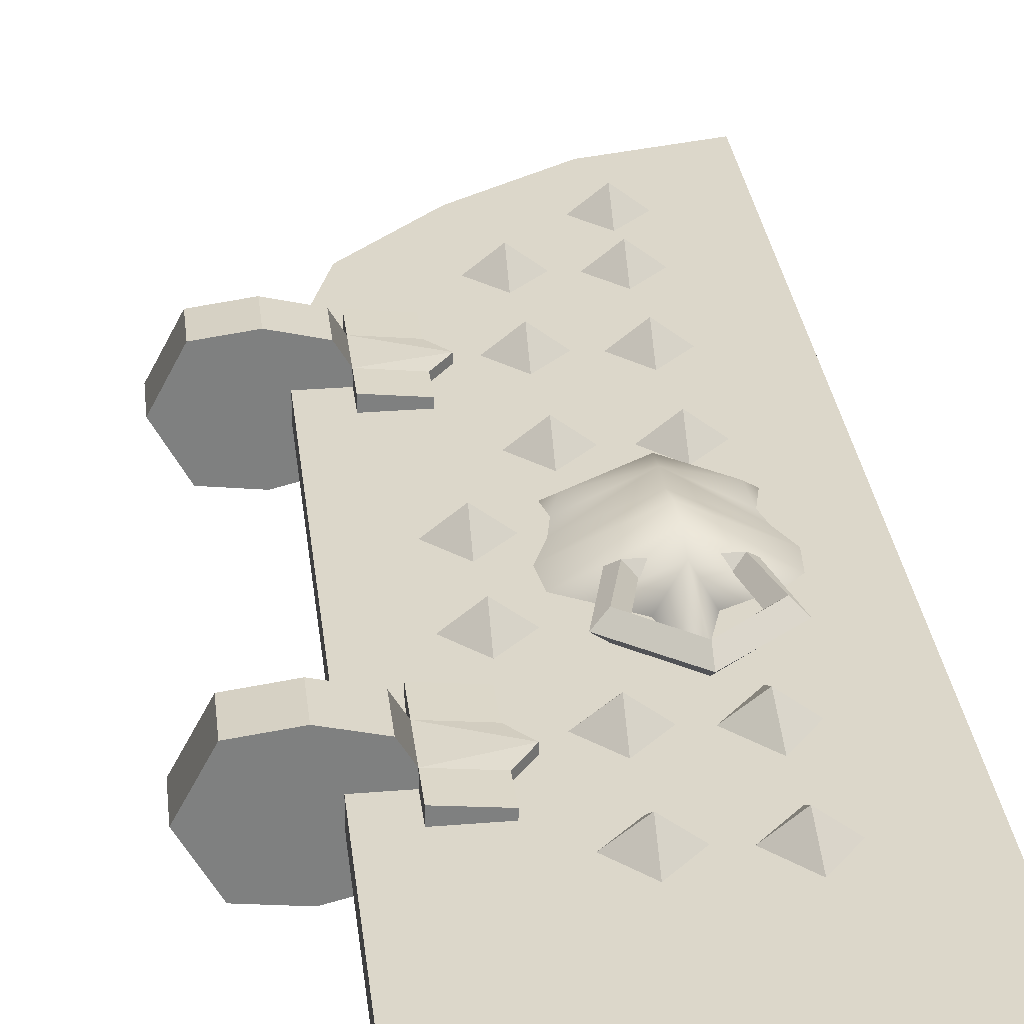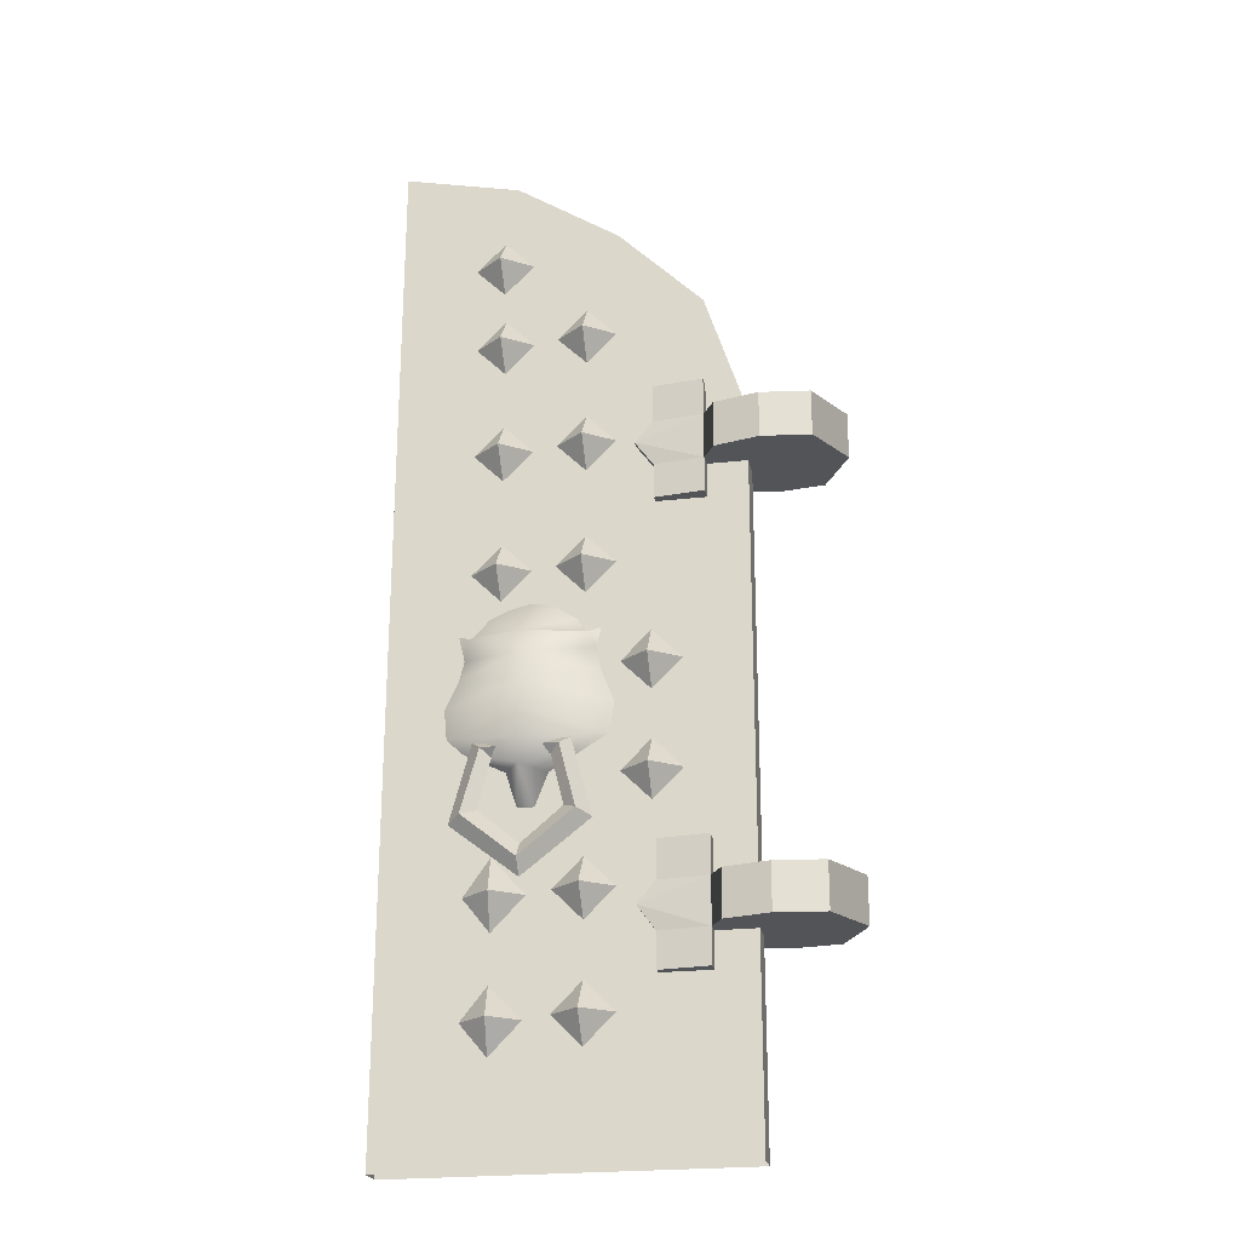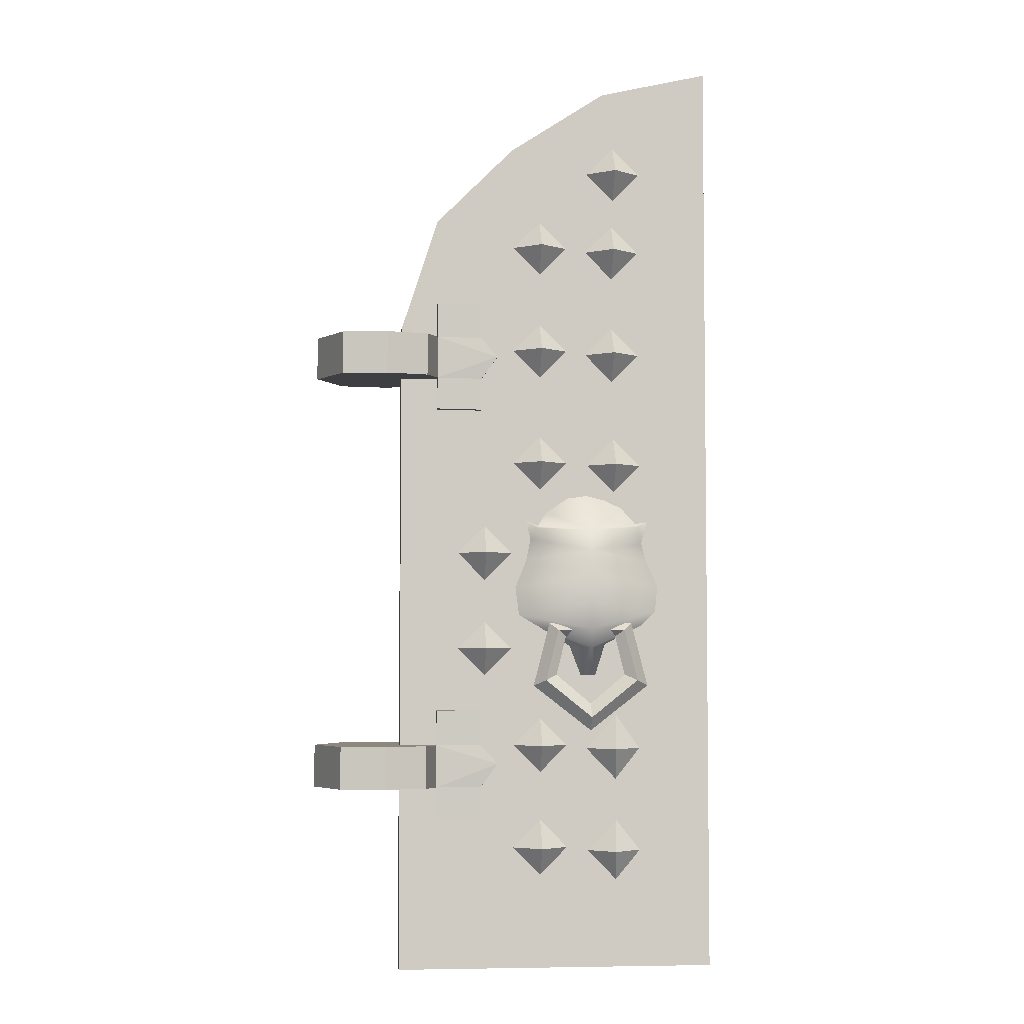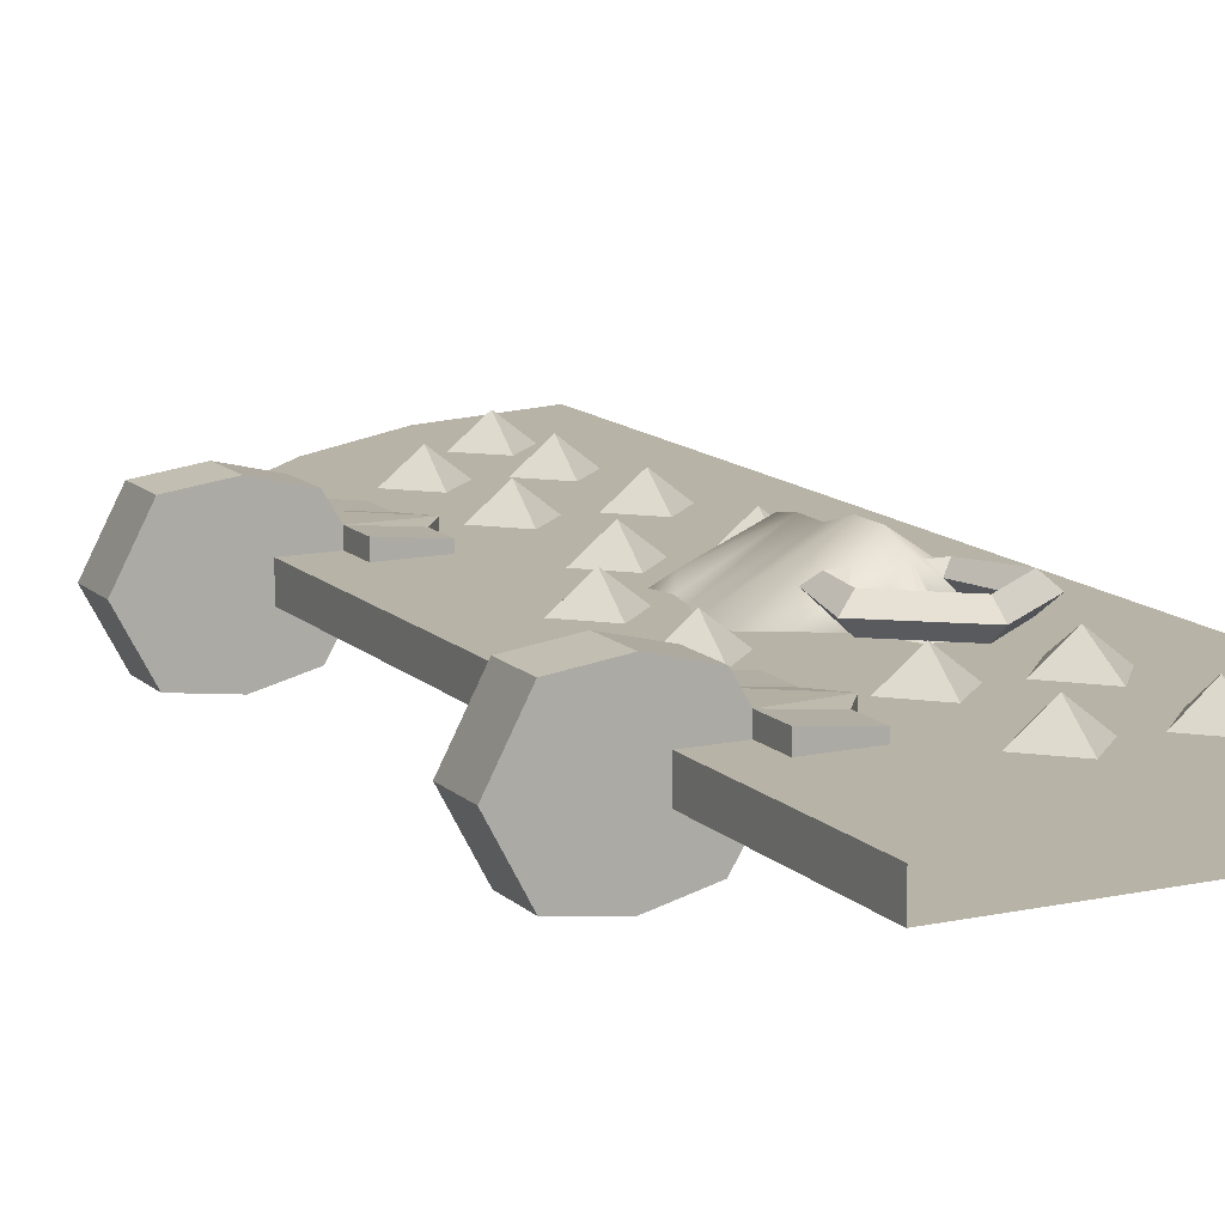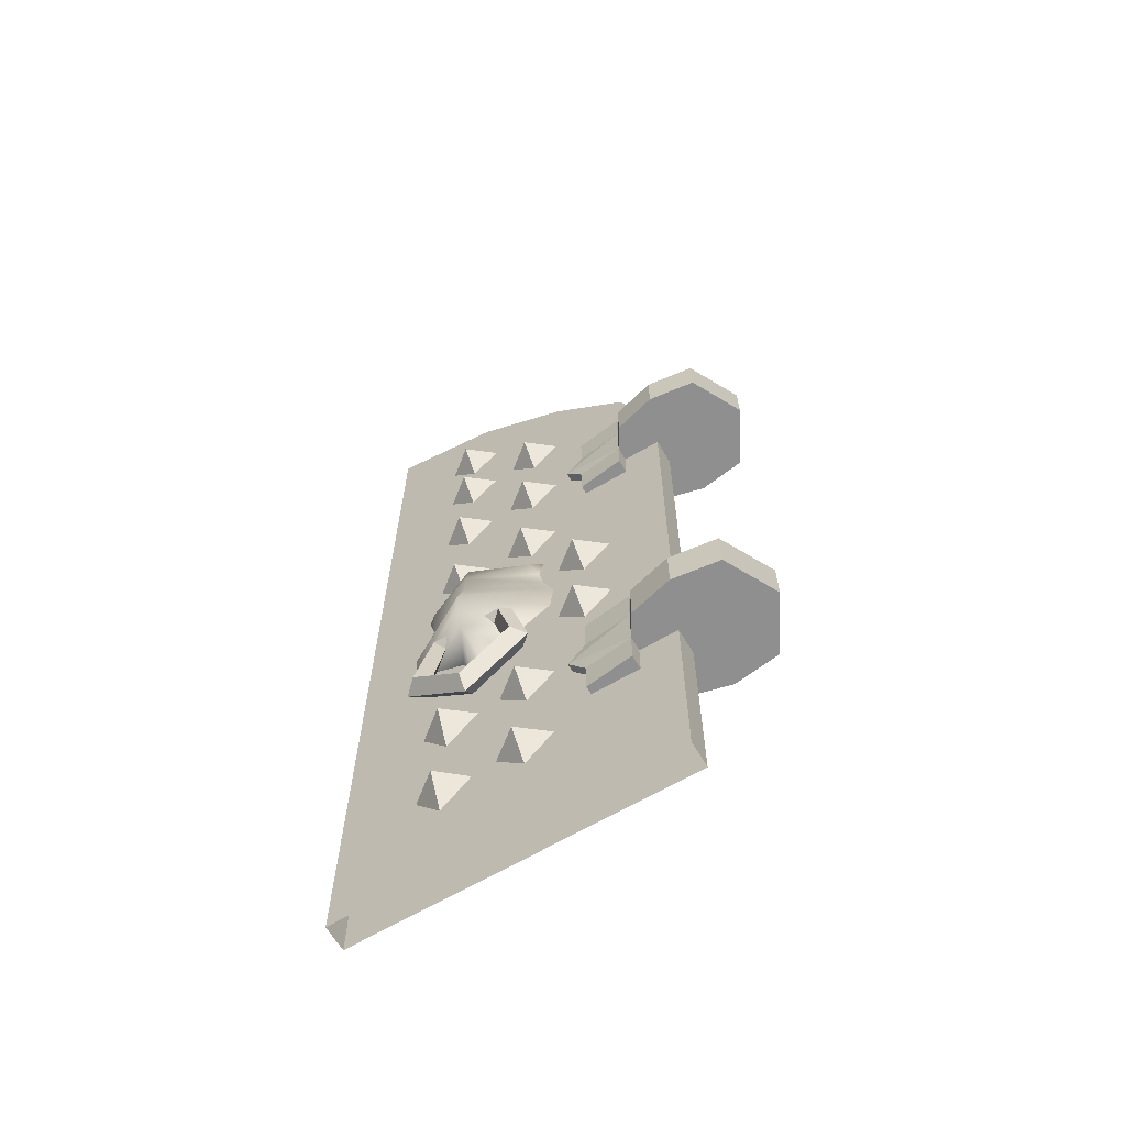
<metadata>
{"format":"obj","ext":"obj","renderer":"f3d","projection":"perspective","resolution":1024,"background":"white","views":[{"elev":30.5,"azim":-6.7,"up":"+Z"},{"elev":-23.3,"azim":-168.9,"up":"+Y"},{"elev":-4.3,"azim":-5.5,"up":"+Y"},{"elev":12.7,"azim":-26.9,"up":"+Z"},{"elev":-65.4,"azim":-149.5,"up":"+Y"}]}
</metadata>
<code>
o rood_right_Untitled.000
v 0.4192 1.559 -0.01802
v 0.47 1.508 -0.01802
v 0.4192 1.457 -0.01802
v 0.3685 1.508 -0.01802
v 0.4192 1.508 -0.05787
v 0.277 1.412 -0.01802
v 0.3277 1.361 -0.01802
v 0.277 1.31 -0.01802
v 0.2263 1.361 -0.01802
v 0.277 1.361 -0.05787
v 0.4158 1.405 -0.01802
v 0.4665 1.355 -0.01802
v 0.4158 1.304 -0.01802
v 0.365 1.355 -0.01802
v 0.4158 1.355 -0.05787
v 0.4158 1.206 -0.01802
v 0.4665 1.155 -0.01802
v 0.4158 1.104 -0.01802
v 0.365 1.155 -0.01802
v 0.4158 1.155 -0.05787
v 0.277 0.9961 -0.01802
v 0.3277 0.9453 -0.01802
v 0.277 0.8946 -0.01802
v 0.2263 0.9453 -0.01802
v 0.277 0.9453 -0.05787
v 0.277 1.212 -0.01802
v 0.3277 1.161 -0.01802
v 0.277 1.111 -0.01802
v 0.2263 1.161 -0.01802
v 0.277 1.161 -0.05787
v 0.4147 0.9911 -0.01802
v 0.4655 0.9404 -0.01802
v 0.4147 0.8897 -0.01802
v 0.364 0.9404 -0.01802
v 0.4147 0.9404 -0.05787
v 0.1715 0.8239 -0.01802
v 0.2222 0.7732 -0.01802
v 0.1715 0.7225 -0.01802
v 0.1207 0.7732 -0.01802
v 0.1715 0.7732 -0.05787
v 0.1715 0.6435 -0.01802
v 0.2222 0.5927 -0.01802
v 0.1715 0.542 -0.01802
v 0.1207 0.5927 -0.01802
v 0.1715 0.5927 -0.05787
v 0.277 0.4613 -0.01802
v 0.3277 0.4106 -0.01802
v 0.277 0.3598 -0.01802
v 0.2263 0.4106 -0.01802
v 0.277 0.4106 -0.05787
v 0.4219 0.4675 -0.01802
v 0.4665 0.4042 -0.01802
v 0.4206 0.3466 -0.01802
v 0.365 0.4042 -0.01802
v 0.4158 0.4042 -0.05787
v 0.4219 0.269 -0.01802
v 0.4665 0.2133 -0.01802
v 0.4206 0.1585 -0.01802
v 0.3676 0.2133 -0.01802
v 0.4158 0.2133 -0.05787
v 0.277 0.2703 -0.01802
v 0.3277 0.2196 -0.01802
v 0.277 0.1689 -0.01802
v 0.2263 0.2196 -0.01802
v 0.277 0.2196 -0.05787
v 0.4192 1.559 0.02625
v 0.47 1.508 0.02625
v 0.4192 1.457 0.02625
v 0.3685 1.508 0.02625
v 0.4192 1.508 0.0661
v 0.277 1.412 0.02625
v 0.3277 1.361 0.02625
v 0.277 1.31 0.02625
v 0.2263 1.361 0.02625
v 0.277 1.361 0.0661
v 0.4158 1.405 0.02625
v 0.4665 1.355 0.02625
v 0.4158 1.304 0.02625
v 0.365 1.355 0.02625
v 0.4158 1.355 0.0661
v 0.4158 1.206 0.02625
v 0.4665 1.155 0.02625
v 0.4158 1.104 0.02625
v 0.365 1.155 0.02625
v 0.4158 1.155 0.0661
v 0.277 0.9961 0.02625
v 0.3277 0.9453 0.02625
v 0.277 0.8946 0.02625
v 0.2263 0.9453 0.02625
v 0.277 0.9453 0.0661
v 0.277 1.212 0.02625
v 0.3277 1.161 0.02625
v 0.277 1.111 0.02625
v 0.2263 1.161 0.02625
v 0.277 1.161 0.0661
v 0.4187 0.9924 0.02625
v 0.4694 0.9417 0.02625
v 0.4187 0.891 0.02625
v 0.3679 0.9417 0.02625
v 0.4187 0.9417 0.0661
v 0.1715 0.8239 0.02625
v 0.2222 0.7732 0.02625
v 0.1715 0.7225 0.02625
v 0.1207 0.7732 0.02625
v 0.1715 0.7732 0.0661
v 0.1715 0.6435 0.02625
v 0.2222 0.5927 0.02625
v 0.1715 0.542 0.02625
v 0.1207 0.5927 0.02625
v 0.1715 0.5927 0.0661
v 0.277 0.4613 0.02625
v 0.3277 0.4106 0.02625
v 0.277 0.3598 0.02625
v 0.2263 0.4106 0.02625
v 0.277 0.4106 0.0661
v 0.4219 0.4675 0.02625
v 0.4665 0.4042 0.02625
v 0.4206 0.3466 0.02625
v 0.365 0.4042 0.02625
v 0.4158 0.4042 0.0661
v 0.4219 0.269 0.02625
v 0.4665 0.2133 0.02625
v 0.4206 0.1585 0.02625
v 0.3676 0.2133 0.02625
v 0.4158 0.2133 0.0661
v 0.277 0.2703 0.02625
v 0.3277 0.2196 0.02625
v 0.277 0.1689 0.02625
v 0.2263 0.2196 0.02625
v 0.277 0.2196 0.0661
v 0.1638 1.247 -0.0335
v 0.07971 1.247 -0.04332
v 0.07972 1.182 -0.04332
v 0.1638 1.182 -0.0335
v 0.1948 1.147 -0.0335
v 0.1638 1.104 -0.0335
v 0.07973 1.104 -0.04332
v 0.07973 1.045 -0.04332
v 0.1638 1.045 -0.0335
v -0.01667 1.104 -0.09749
v 0.05888 1.104 -0.07874
v 0.05883 1.182 -0.07874
v -0.01678 1.182 -0.09749
v 0.1638 1.182 0.04014
v 0.1638 1.247 0.04014
v 0.07971 1.247 0.04996
v 0.07973 1.045 0.04996
v 0.1638 1.045 0.04014
v 0.07973 1.104 0.04996
v 0.1948 1.147 0.04014
v 0.07972 1.182 0.04996
v 0.1638 1.104 0.04014
v 0.05888 1.104 0.08538
v 0.05883 1.182 0.08538
v -0.01678 1.182 0.1041
v -0.09885 1.104 -0.08674
v -0.09885 1.104 0.09338
v -0.01667 1.104 0.1041
v -0.09885 1.182 -0.08674
v -0.09885 1.182 0.09338
v -0.1469 1.104 0.003321
v -0.1469 1.182 0.003321
v 0.1638 0.4765 -0.0335
v 0.07971 0.4765 -0.04332
v 0.07972 0.412 -0.04332
v 0.1638 0.412 -0.0335
v 0.1948 0.3764 -0.0335
v 0.1638 0.334 -0.0335
v 0.07973 0.334 -0.04332
v 0.07973 0.2749 -0.04332
v 0.1638 0.2749 -0.0335
v -0.01667 0.334 -0.09749
v 0.05888 0.334 -0.07874
v 0.05883 0.412 -0.07874
v -0.01678 0.412 -0.09749
v 0.1638 0.412 0.04014
v 0.1638 0.4765 0.04014
v 0.07971 0.4765 0.04996
v 0.07973 0.2749 0.04996
v 0.1638 0.2749 0.04014
v 0.07973 0.334 0.04996
v 0.1948 0.3764 0.04014
v 0.07972 0.412 0.04996
v 0.1638 0.334 0.04014
v 0.05888 0.334 0.08538
v 0.05883 0.412 0.08538
v -0.01678 0.412 0.1041
v -0.09885 0.334 -0.08674
v -0.09885 0.334 0.09338
v -0.01667 0.334 0.1041
v -0.09885 0.412 -0.08674
v -0.09885 0.412 0.09338
v -0.1469 0.334 0.003321
v -0.1469 0.412 0.003321
v 0.2911 0.6399 -0.05404
v 0.3067 0.6274 -0.06875
v 0.4309 0.6274 -0.06875
v 0.4464 0.6399 -0.05404
v 0.3222 0.6149 -0.05404
v 0.4154 0.6149 -0.05404
v 0.3067 0.6274 -0.03933
v 0.4309 0.6274 -0.03933
v 0.4589 0.5206 -0.0754
v 0.4815 0.51 -0.05404
v 0.4364 0.5313 -0.05404
v 0.4589 0.5206 -0.03268
v 0.3688 0.4484 -0.0754
v 0.3688 0.4224 -0.05404
v 0.3688 0.4745 -0.05404
v 0.3688 0.4484 -0.03268
v 0.2786 0.5206 -0.0754
v 0.2561 0.51 -0.05404
v 0.3012 0.5313 -0.05404
v 0.2786 0.5206 -0.03268
v 0.2911 0.6399 0.06249
v 0.4464 0.6399 0.06249
v 0.4309 0.6274 0.0772
v 0.3067 0.6274 0.0772
v 0.4154 0.6149 0.06249
v 0.3222 0.6149 0.06249
v 0.3067 0.6274 0.04778
v 0.4309 0.6274 0.04778
v 0.4765 0.5231 0.06249
v 0.4549 0.5333 0.0829
v 0.4334 0.5435 0.06249
v 0.4549 0.5333 0.04208
v 0.3688 0.4394 0.06249
v 0.3688 0.4643 0.0829
v 0.3688 0.4891 0.06249
v 0.3688 0.4643 0.04208
v 0.2611 0.5231 0.06249
v 0.2826 0.5333 0.0829
v 0.3042 0.5435 0.06249
v 0.2826 0.5333 0.04208
v 0.01209 1.2 0.02635
v 0.08059 1.409 0.02635
v 0.3113 -0.003668 0.02635
v 0.01209 -0.003668 0.02635
v 0.3113 -0.003668 -0.01883
v 0.08059 1.409 -0.01883
v 0.01209 1.2 -0.01883
v 0.01209 -0.003668 -0.01883
v 0.399 1.665 0.02635
v 0.5983 1.71 0.02635
v 0.5986 -0.003668 0.02635
v 0.5986 -0.003668 -0.01883
v 0.5983 1.71 -0.01883
v 0.399 1.665 -0.01883
v 0.2238 1.552 -0.01883
v 0.2238 1.552 0.02635
v 0.3663 0.8141 -0.07945
v 0.2733 0.8256 -0.0186
v 0.2704 0.8206 -0.03556
v 0.3663 0.7753 -0.08583
v 0.4625 0.8231 -0.03556
v 0.4605 0.8297 -0.0186
v 0.2301 0.708 -0.0186
v 0.2371 0.6559 -0.0186
v 0.3663 0.6796 -0.1013
v 0.3663 0.7311 -0.08536
v 0.4979 0.6621 -0.0186
v 0.5025 0.711 -0.0186
v 0.2509 0.7601 -0.0186
v 0.4805 0.7585 -0.0186
v 0.2589 0.8008 -0.0186
v 0.4719 0.7923 -0.0186
v 0.3663 0.8831 -0.0186
v 0.3303 0.8781 -0.0186
v 0.4012 0.8745 -0.0186
v 0.278 0.6319 -0.0186
v 0.3669 0.5935 -0.08492
v 0.3663 0.6292 -0.1015
v 0.4719 0.6368 -0.0186
v 0.2509 0.8344 -0.0186
v 0.4822 0.8339 -0.0186
v 0.3335 0.5975 -0.0186
v 0.3543 0.5427 -0.0186
v 0.3823 0.5427 -0.0186
v 0.4012 0.6012 -0.0186
v 0.2898 0.8506 -0.0186
v 0.4331 0.8597 -0.0186
v 0.3663 0.8141 0.08778
v 0.3663 0.7753 0.09416
v 0.2704 0.8206 0.04389
v 0.2733 0.8256 0.02693
v 0.4605 0.8297 0.02693
v 0.4625 0.8231 0.04389
v 0.2301 0.708 0.02693
v 0.3663 0.7311 0.09369
v 0.3663 0.6796 0.1097
v 0.2371 0.6559 0.02693
v 0.5025 0.711 0.02693
v 0.4979 0.6621 0.02693
v 0.2509 0.7601 0.02693
v 0.4805 0.7585 0.02693
v 0.2589 0.8008 0.02693
v 0.4719 0.7923 0.02693
v 0.3303 0.8781 0.02693
v 0.3663 0.8831 0.02693
v 0.4012 0.8745 0.02693
v 0.278 0.6319 0.02693
v 0.3663 0.6292 0.1098
v 0.3669 0.5935 0.09325
v 0.4719 0.6368 0.02693
v 0.2509 0.8344 0.02693
v 0.4822 0.8339 0.02693
v 0.3335 0.5975 0.02693
v 0.3543 0.5427 0.02693
v 0.3823 0.5427 0.02693
v 0.4012 0.6012 0.02693
v 0.2898 0.8506 0.02693
v 0.4331 0.8597 0.02693
f 1 2 5
f 2 3 5
f 3 4 5
f 4 1 5
f 6 7 10
f 7 8 10
f 8 9 10
f 9 6 10
f 11 12 15
f 12 13 15
f 13 14 15
f 14 11 15
f 16 17 20
f 17 18 20
f 18 19 20
f 19 16 20
f 21 22 25
f 22 23 25
f 23 24 25
f 24 21 25
f 26 27 30
f 27 28 30
f 28 29 30
f 29 26 30
f 31 32 35
f 32 33 35
f 33 34 35
f 34 31 35
f 36 37 40
f 37 38 40
f 38 39 40
f 39 36 40
f 41 42 45
f 42 43 45
f 43 44 45
f 44 41 45
f 46 47 50
f 47 48 50
f 48 49 50
f 49 46 50
f 51 52 55
f 52 53 55
f 53 54 55
f 54 51 55
f 56 57 60
f 57 58 60
f 58 59 60
f 59 56 60
f 61 62 65
f 62 63 65
f 63 64 65
f 64 61 65
f 66 70 67
f 67 70 68
f 68 70 69
f 69 70 66
f 71 75 72
f 72 75 73
f 73 75 74
f 74 75 71
f 76 80 77
f 77 80 78
f 78 80 79
f 79 80 76
f 81 85 82
f 82 85 83
f 83 85 84
f 84 85 81
f 86 90 87
f 87 90 88
f 88 90 89
f 89 90 86
f 91 95 92
f 92 95 93
f 93 95 94
f 94 95 91
f 96 100 97
f 97 100 98
f 98 100 99
f 99 100 96
f 101 105 102
f 102 105 103
f 103 105 104
f 104 105 101
f 106 110 107
f 107 110 108
f 108 110 109
f 109 110 106
f 111 115 112
f 112 115 113
f 113 115 114
f 114 115 111
f 116 120 117
f 117 120 118
f 118 120 119
f 119 120 116
f 121 125 122
f 122 125 123
f 123 125 124
f 124 125 121
f 126 130 127
f 127 130 128
f 128 130 129
f 129 130 126
f 131 134 133 132
f 134 135 133
f 136 139 138 137
f 135 136 137
f 135 137 133
f 140 143 142 141
f 131 145 144 134
f 132 146 145 131
f 139 148 147 138
f 138 147 149 137
f 134 144 150 135
f 132 133 151 146
f 139 136 152 148
f 136 135 150 152
f 141 137 149 153
f 142 143 155 154
f 156 140 158 157
f 140 156 159 143
f 145 146 151 144
f 144 151 150
f 152 149 147 148
f 150 149 152
f 150 151 149
f 154 155 158 153
f 158 155 160 157
f 137 141 142 133
f 140 141 153 158
f 133 142 154 151
f 151 154 153 149
f 160 162 161 157
f 160 159 162
f 156 157 161
f 162 159 156 161
f 143 159 160 155
f 163 166 165 164
f 166 167 165
f 168 171 170 169
f 167 168 169
f 167 169 165
f 172 175 174 173
f 163 177 176 166
f 164 178 177 163
f 171 180 179 170
f 170 179 181 169
f 166 176 182 167
f 164 165 183 178
f 171 168 184 180
f 168 167 182 184
f 173 169 181 185
f 174 175 187 186
f 188 172 190 189
f 172 188 191 175
f 177 178 183 176
f 176 183 182
f 184 181 179 180
f 182 181 184
f 182 183 181
f 186 187 190 185
f 190 187 192 189
f 169 173 174 165
f 172 173 185 190
f 165 174 186 183
f 183 186 185 181
f 192 194 193 189
f 192 191 194
f 188 189 193
f 194 191 188 193
f 175 191 192 187
f 195 198 197 196
f 196 197 200 199
f 201 199 200 202
f 201 202 198 195
f 198 204 203 197
f 197 203 205 200
f 200 205 206 202
f 202 206 204 198
f 204 208 207 203
f 203 207 209 205
f 205 209 210 206
f 206 210 208 204
f 208 212 211 207
f 207 211 213 209
f 209 213 214 210
f 210 214 212 208
f 212 195 196 211
f 211 196 199 213
f 213 199 201 214
f 214 201 195 212
f 215 218 217 216
f 218 220 219 217
f 221 222 219 220
f 221 215 216 222
f 216 217 224 223
f 217 219 225 224
f 219 222 226 225
f 222 216 223 226
f 223 224 228 227
f 224 225 229 228
f 225 226 230 229
f 226 223 227 230
f 227 228 232 231
f 228 229 233 232
f 229 230 234 233
f 230 227 231 234
f 231 232 218 215
f 232 233 220 218
f 233 234 221 220
f 234 231 215 221
f 235 238 237 236
f 239 242 241 240
f 243 237 245 244
f 246 239 248 247
f 245 246 247 244
f 242 238 235 241
f 249 240 236 250
f 247 248 243 244
f 250 237 243
f 239 249 248
f 248 249 250 243
f 236 237 250
f 239 240 249
f 240 241 235 236
f 251 254 253 252
f 251 256 255 254
f 257 260 259 258
f 259 260 262 261
f 263 254 260 257
f 260 254 264 262
f 253 254 265
f 254 255 266
f 251 268 267
f 269 251 267
f 265 254 263
f 254 266 264
f 270 272 271
f 272 273 271
f 274 253 265
f 266 255 275
f 258 259 272 270
f 261 273 272 259
f 276 271 277
f 271 278 277
f 271 279 278
f 270 271 276
f 271 273 279
f 275 255 256
f 253 274 252
f 251 252 280
f 256 251 281
f 251 280 268
f 281 251 269
f 282 285 284 283
f 282 283 287 286
f 288 291 290 289
f 290 293 292 289
f 294 288 289 283
f 289 292 295 283
f 284 296 283
f 283 297 287
f 282 299 298
f 300 299 282
f 296 294 283
f 283 295 297
f 301 303 302
f 302 303 304
f 305 296 284
f 297 306 287
f 291 301 302 290
f 293 290 302 304
f 307 308 303
f 303 308 309
f 303 309 310
f 301 307 303
f 303 310 304
f 306 286 287
f 284 285 305
f 282 311 285
f 286 312 282
f 282 298 311
f 312 300 282

</code>
